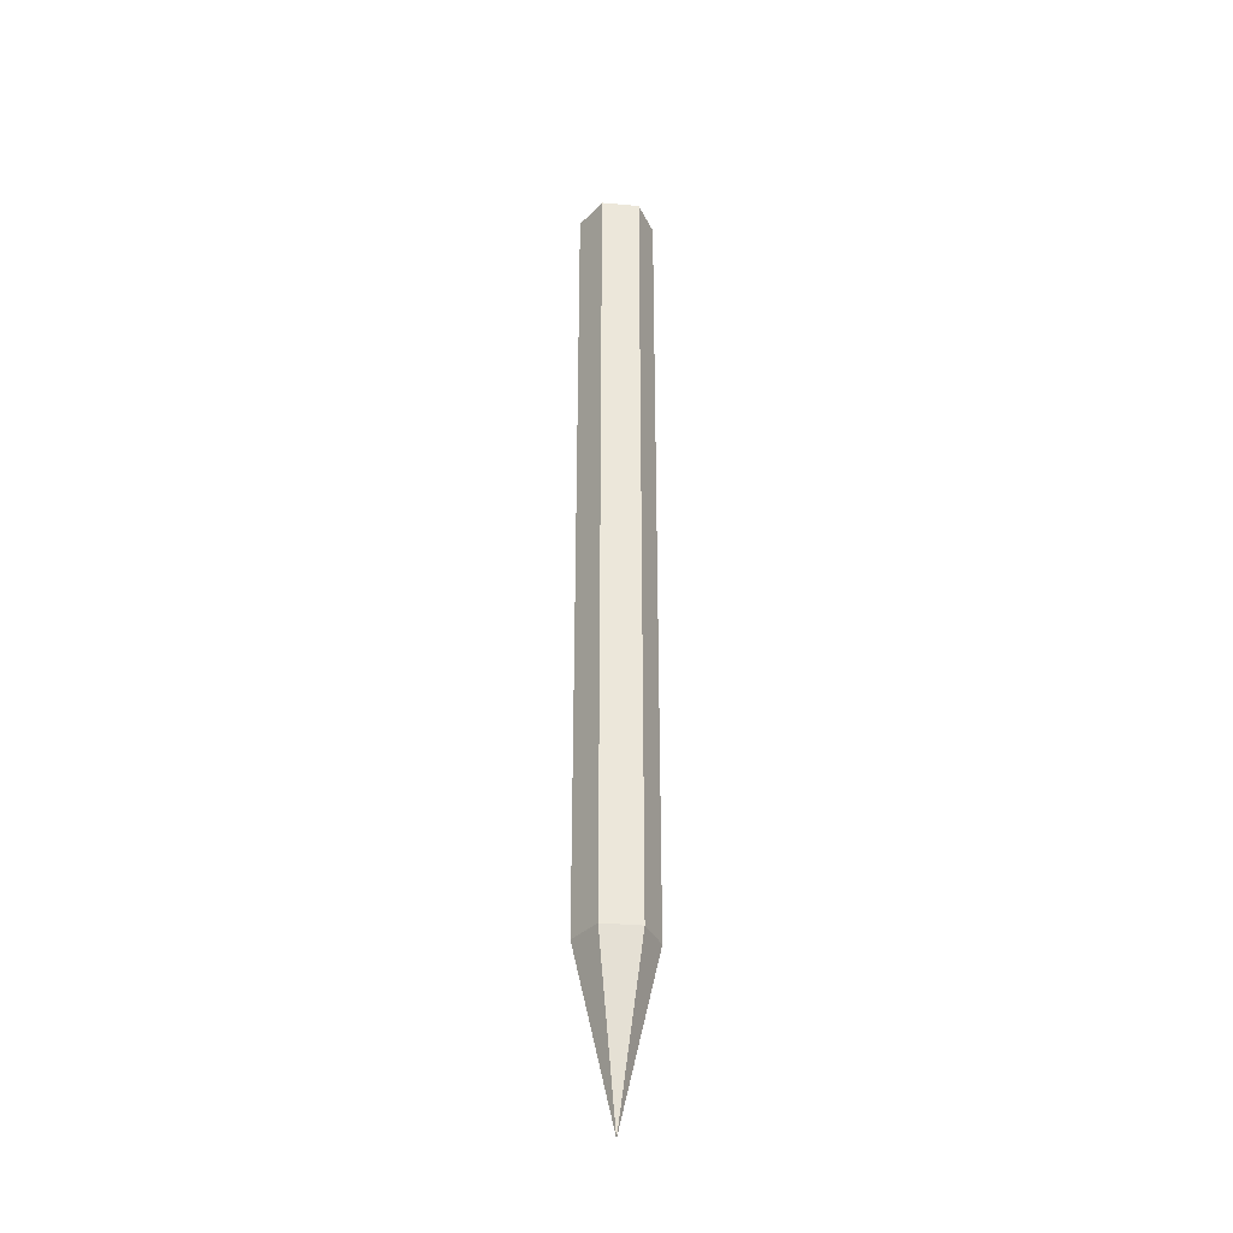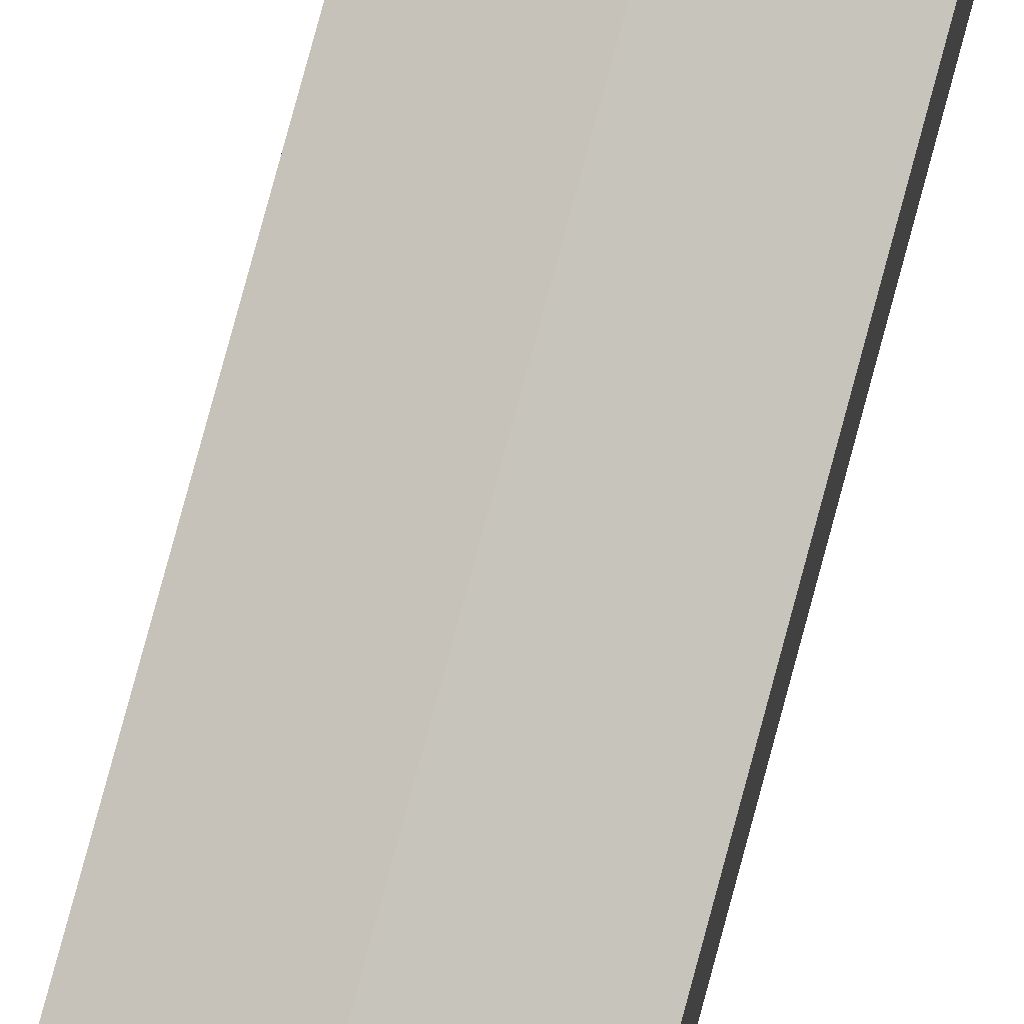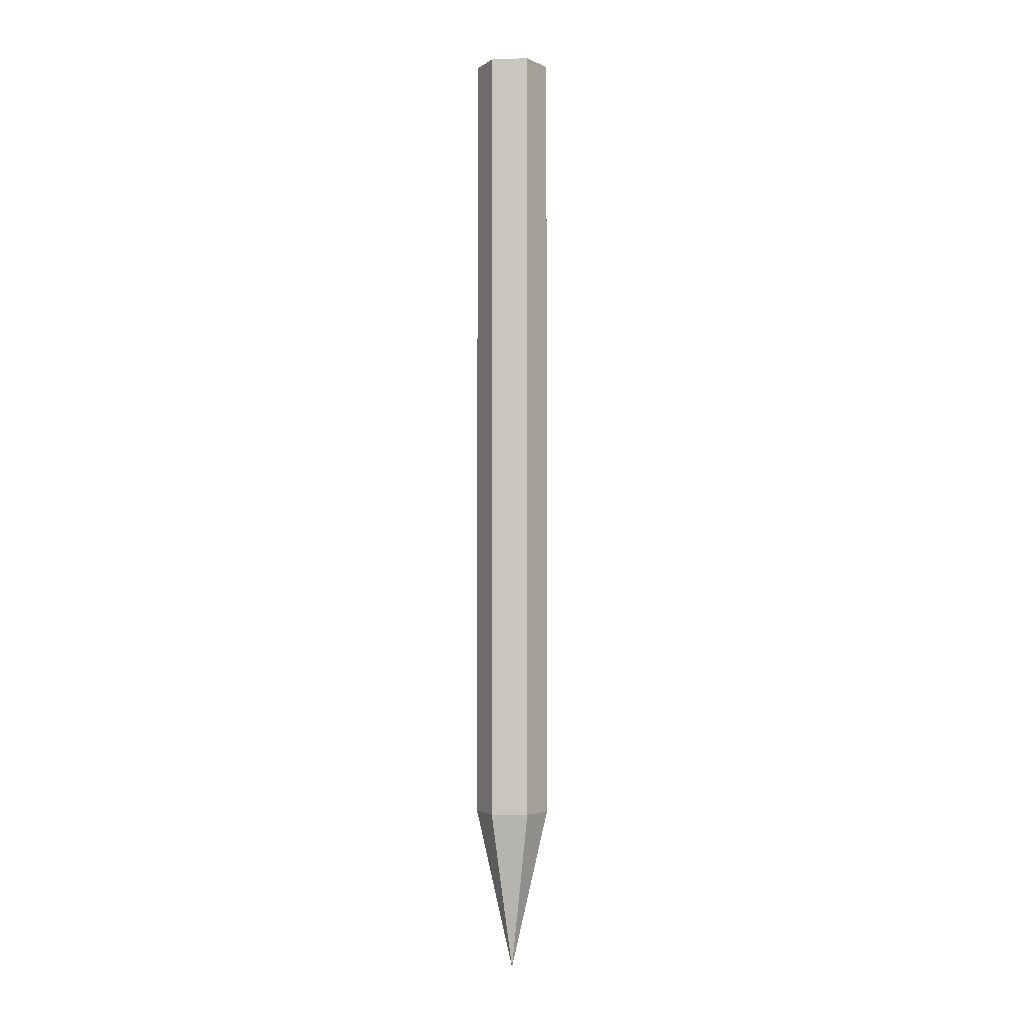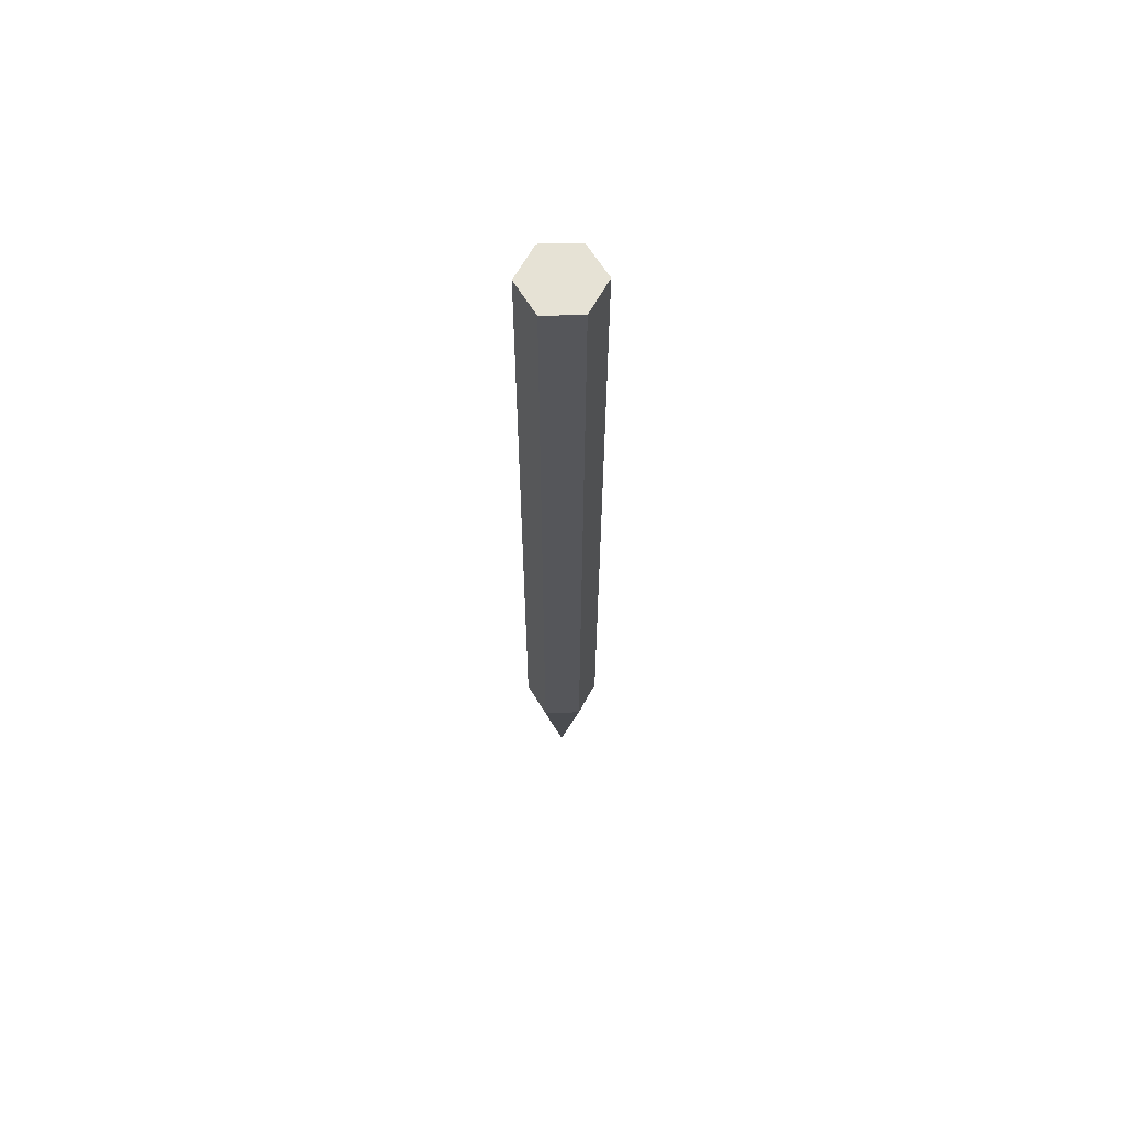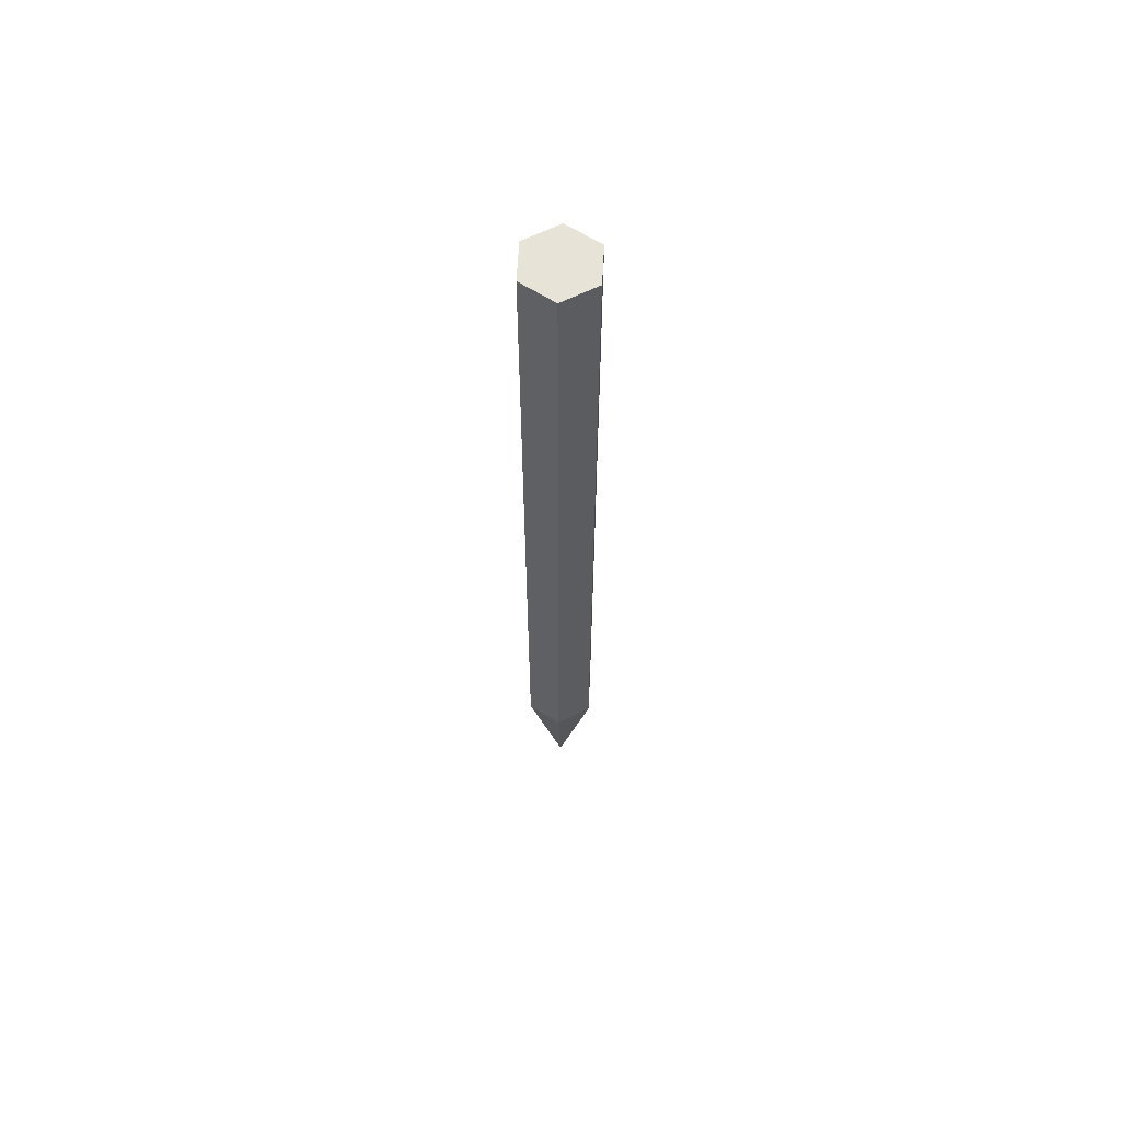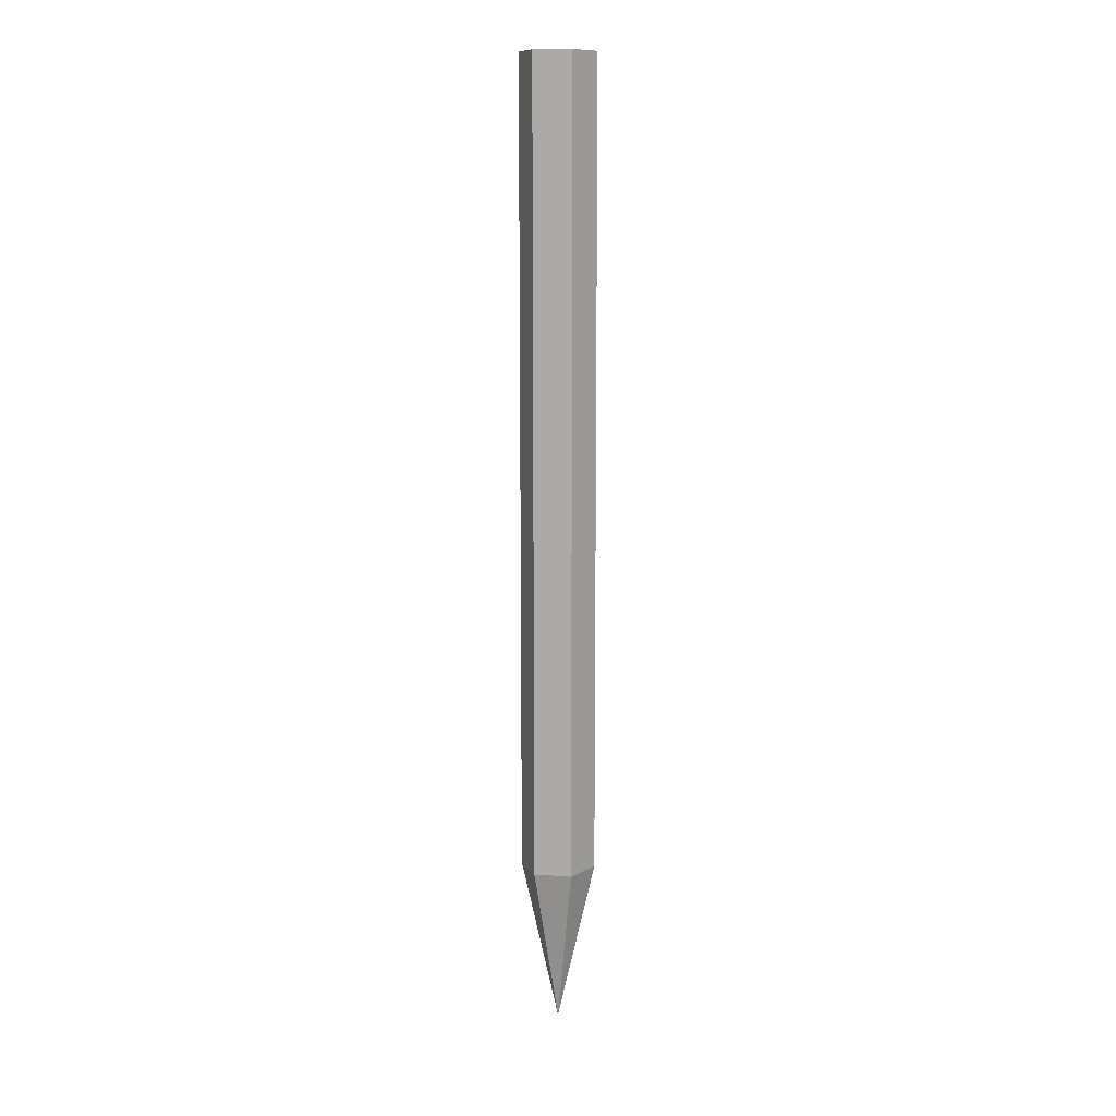
<metadata>
{"format":"obj","ext":"obj","renderer":"f3d","projection":"perspective","resolution":1024,"background":"white","views":[{"elev":-34.6,"azim":143.0,"up":"+Y"},{"elev":76.0,"azim":-165.1,"up":"+Z"},{"elev":-2.7,"azim":94.6,"up":"+Y"},{"elev":63.9,"azim":-31.4,"up":"+Y"},{"elev":62.2,"azim":123.2,"up":"+Y"},{"elev":11.7,"azim":-80.6,"up":"+Y"}]}
</metadata>
<code>
o Tool
v 0 0 0
v -0.00433 0.022 0.0025
v -0.00433 0.022 -0.0025
v 0.00433 0.022 -0.0025
v 0.00433 0.022 0.0025
v 0 0.022 0.005
v 0 0.022 -0.005
v -0.00433 0.02967 0.0025
v -0.00433 0.02967 -0.0025
v 0.00433 0.02967 -0.0025
v 0.00433 0.02967 0.0025
v 0 0.02967 0.005
v 0 0.02967 -0.005
v -0.00433 0.1118 -0.0025
v 0.00433 0.1118 -0.0025
v 0.00433 0.1118 0.0025
v -0.00433 0.1118 0.0025
v 0 0.1118 -0.005
v 0 0.1118 0.005
v 0.00433 0.121 0.0025
v -0.00433 0.121 0.0025
v -0.00433 0.121 -0.0025
v 0.00433 0.121 -0.0025
v 0 0.121 -0.005
v 0 0.121 0.005
v 0 0.1292 -0.005
v -0.00433 0.1292 0.0025
v 0.00433 0.1292 -0.0025
v 0.00433 0.1292 0.0025
v -0.00433 0.1292 -0.0025
v 0 0.1292 0.005
f 10 11 5
f 5 4 10
f 4 7 13
f 10 4 13
f 9 7 3
f 7 9 13
f 3 2 8
f 9 3 8
f 2 6 12
f 8 2 12
f 6 5 11
f 12 6 11
f 10 15 11
f 11 15 16
f 15 23 16
f 16 23 20
f 23 28 20
f 20 28 29
f 13 18 10
f 10 18 15
f 18 24 15
f 15 24 23
f 24 26 23
f 23 26 28
f 9 14 13
f 13 14 18
f 14 22 18
f 18 22 24
f 22 30 24
f 24 30 26
f 8 17 9
f 9 17 14
f 17 21 14
f 14 21 22
f 21 27 22
f 22 27 30
f 12 19 8
f 8 19 17
f 19 25 17
f 17 25 21
f 25 31 21
f 21 31 27
f 11 16 12
f 12 16 19
f 16 20 19
f 19 20 25
f 20 29 25
f 25 29 31
f 27 29 28
f 27 28 30
f 28 26 30
f 31 29 27
f 3 1 2
f 6 2 1
f 7 1 3
f 7 4 1
f 4 5 1
f 6 1 5

</code>
